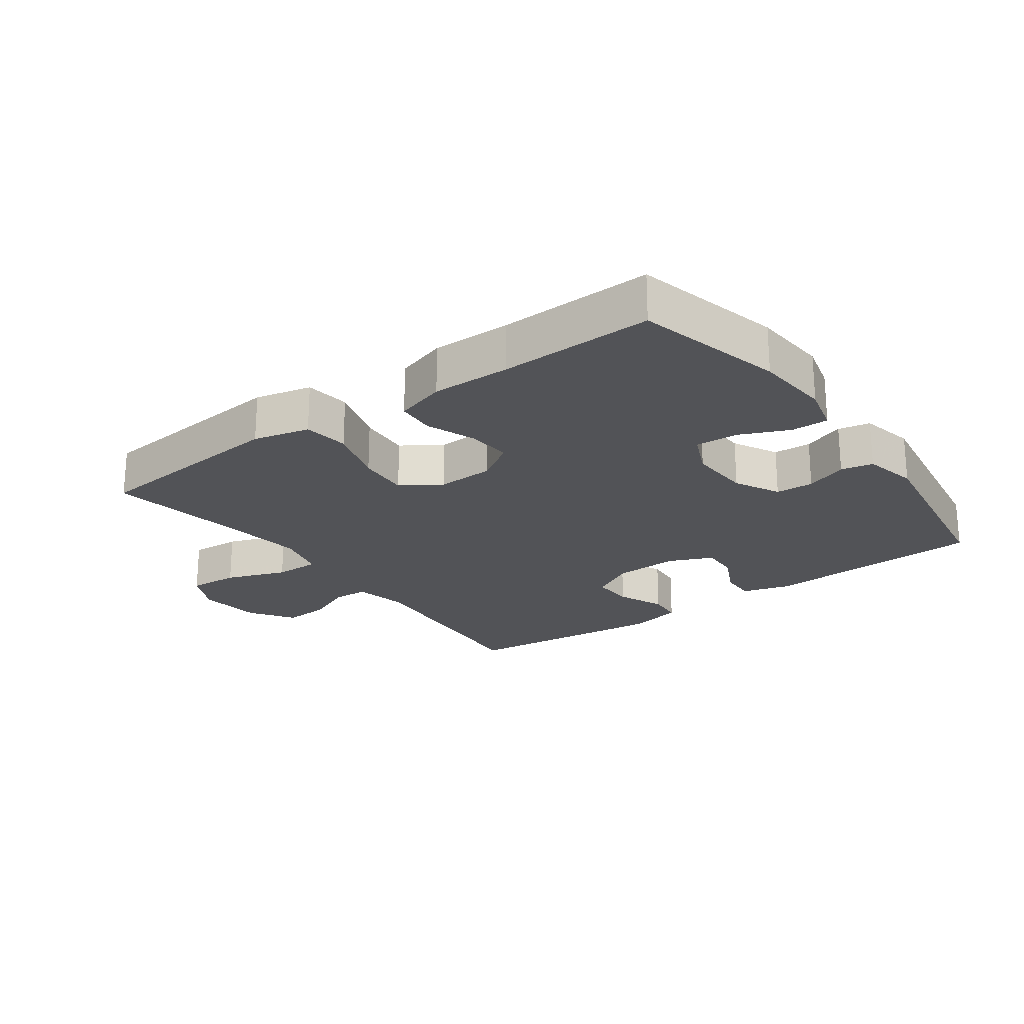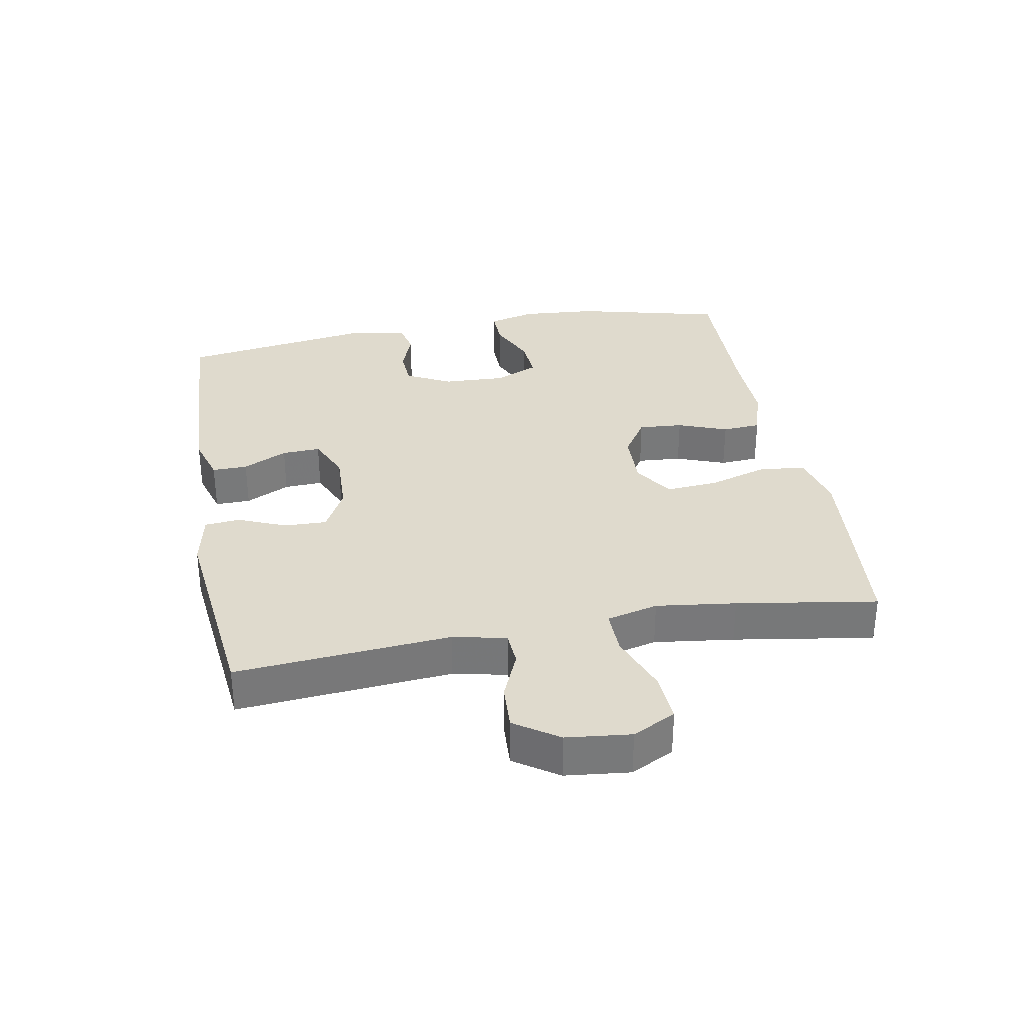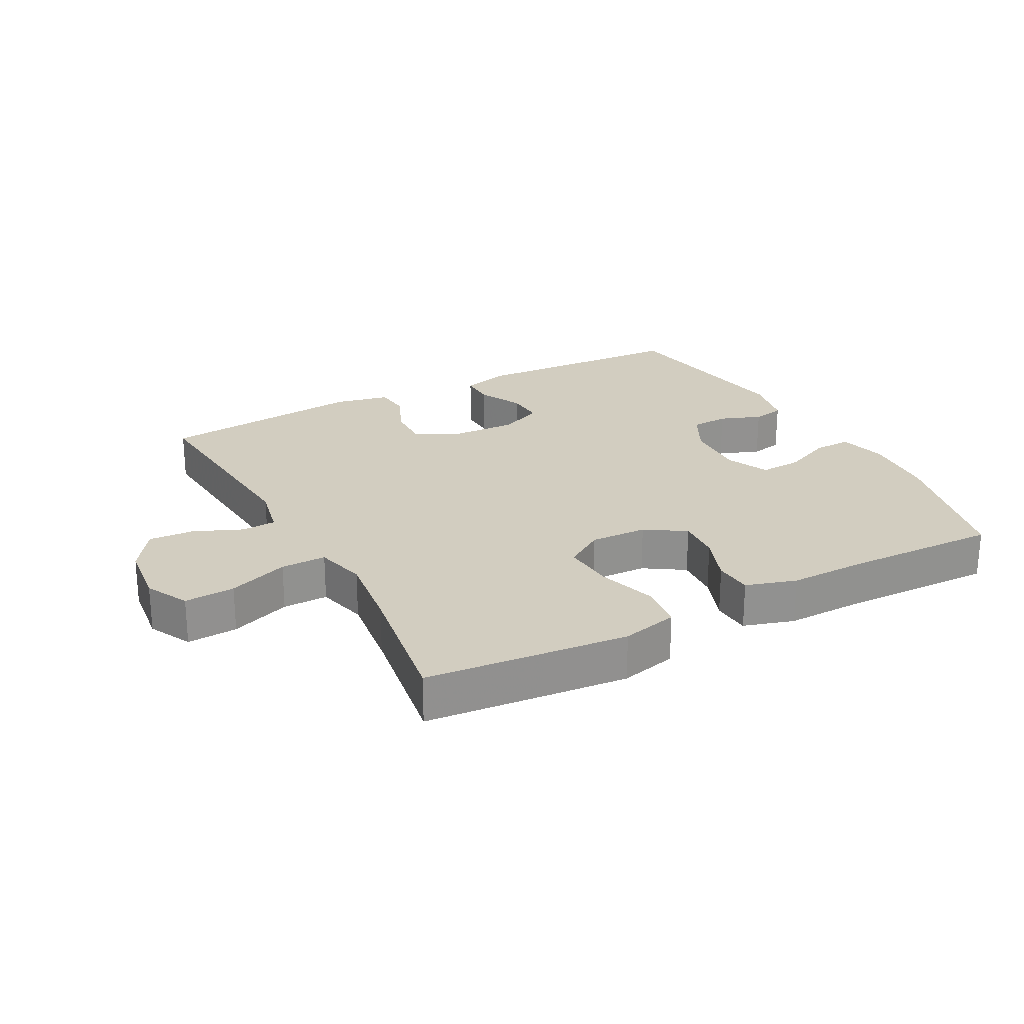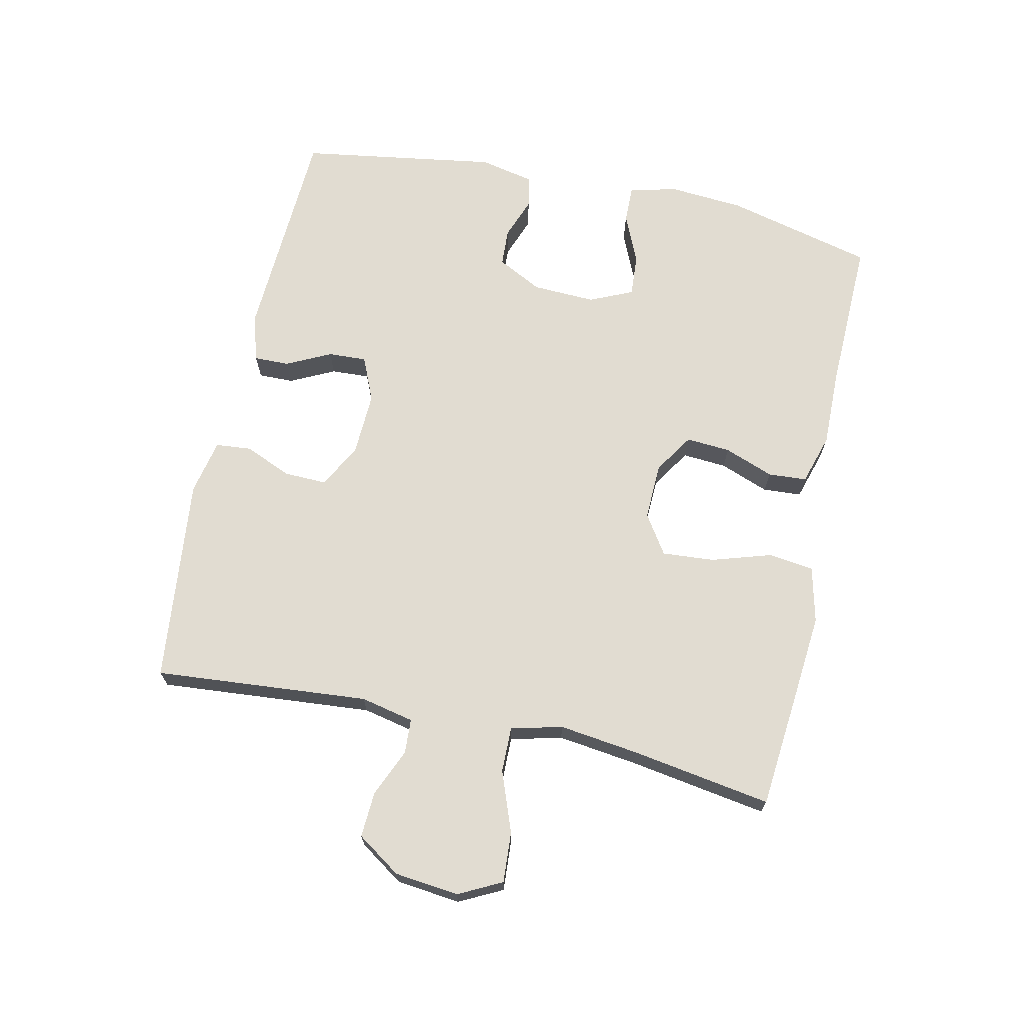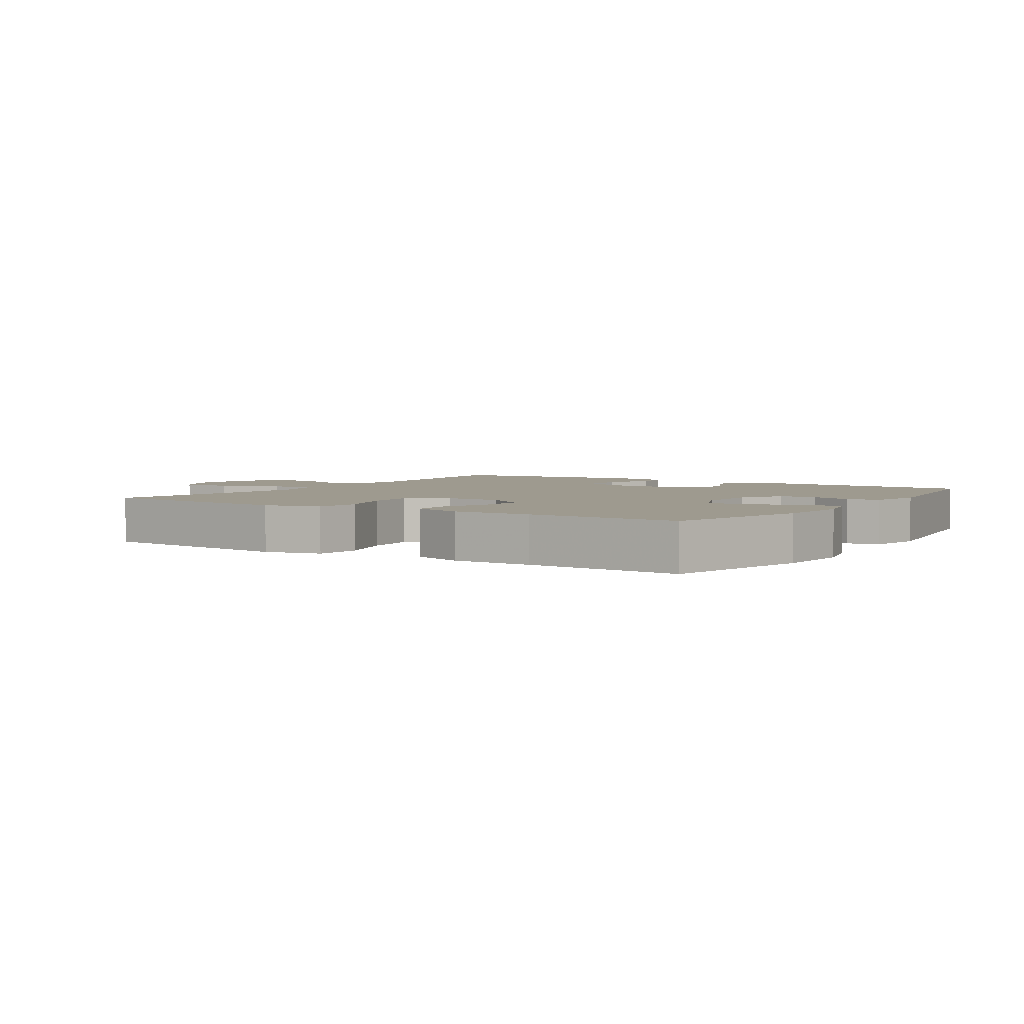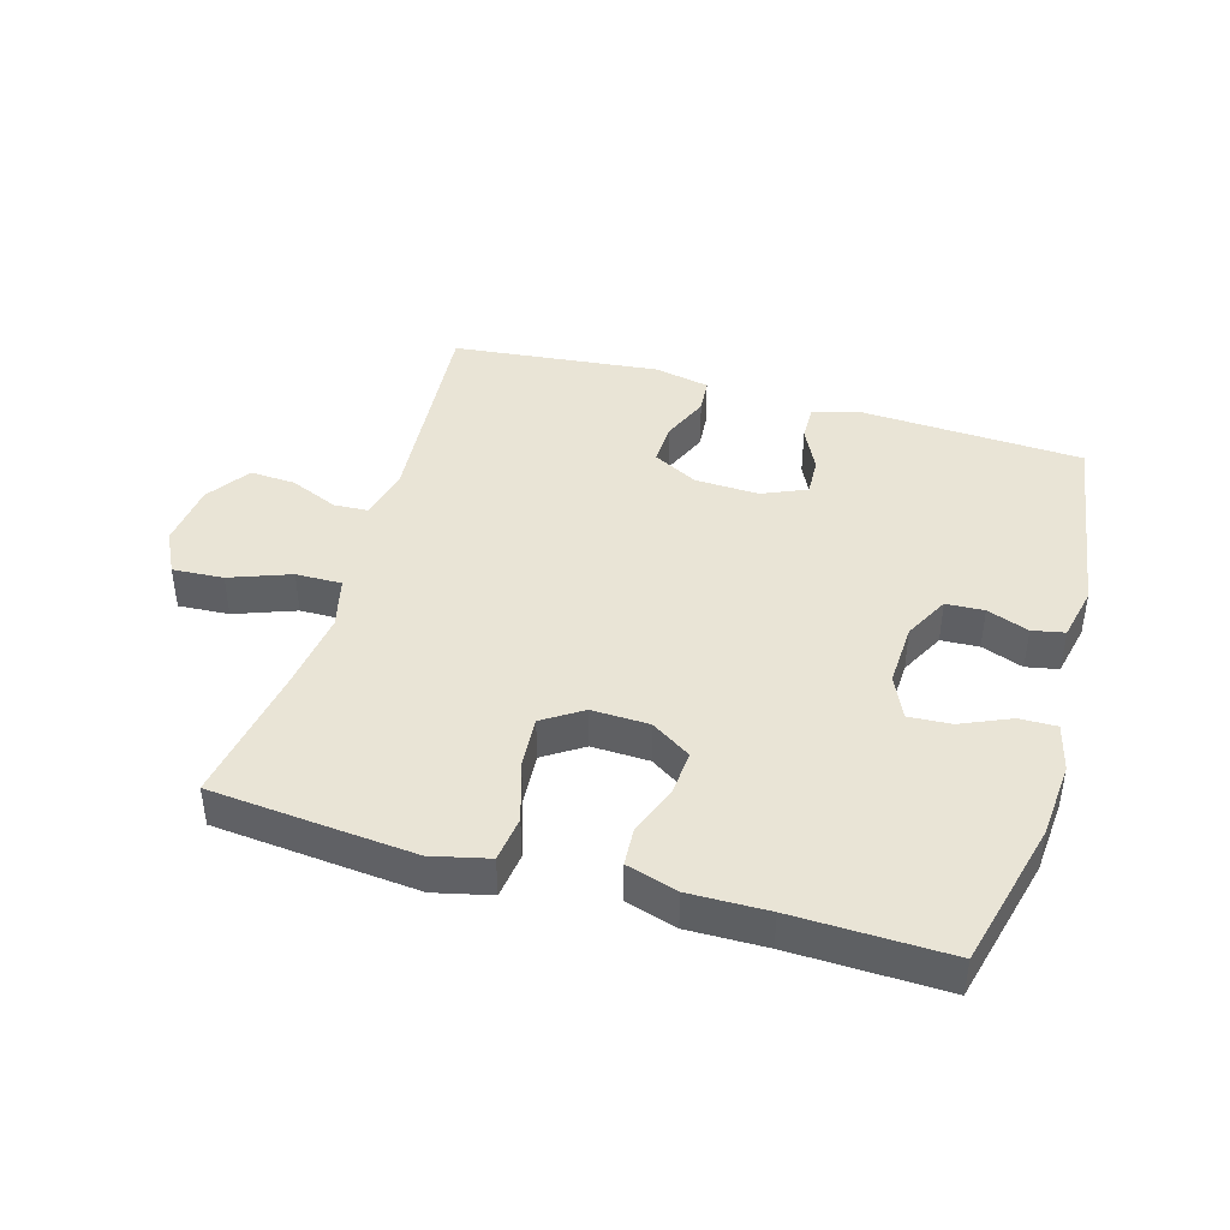
<metadata>
{"format":"obj","ext":"obj","renderer":"f3d","projection":"perspective","resolution":1024,"background":"white","views":[{"elev":-22.4,"azim":-143.9,"up":"+Y"},{"elev":32.7,"azim":79.6,"up":"+Y"},{"elev":24.4,"azim":151.9,"up":"+Y"},{"elev":69.0,"azim":102.3,"up":"+Y"},{"elev":3.6,"azim":-146.9,"up":"+Y"},{"elev":42.5,"azim":-163.7,"up":"+Y"}]}
</metadata>
<code>
v 0.5 0.07 -0.5
v 0.317 0.07 -0.517
v 0.184 0.07 -0.529
v 0.096 0.07 -0.508
v 0.087 0.07 -0.437
v 0.116 0.07 -0.344
v 0.122 0.07 -0.263
v 0.061 0.07 -0.223
v -0.028 0.07 -0.226
v -0.09 0.07 -0.266
v -0.085 0.07 -0.335
v -0.056 0.07 -0.412
v -0.06 0.07 -0.472
v -0.139 0.07 -0.496
v -0.261 0.07 -0.494
v -0.5 0.07 -0.5
v -0.557 0.07 -0.27
v -0.566 0.07 -0.152
v -0.547 0.07 -0.078
v -0.489 0.07 -0.079
v -0.412 0.07 -0.113
v -0.346 0.07 -0.117
v -0.316 0.07 -0.05
v -0.32 0.07 0.048
v -0.356 0.07 0.118
v -0.415 0.07 0.121
v -0.48 0.07 0.097
v -0.53 0.07 0.107
v -0.548 0.07 0.192
v -0.5 0.07 0.5
v -0.155 0.07 0.517
v -0.081 0.07 0.495
v -0.082 0.07 0.44
v -0.116 0.07 0.371
v -0.119 0.07 0.311
v -0.05 0.07 0.281
v 0.05 0.07 0.285
v 0.119 0.07 0.322
v 0.117 0.07 0.388
v 0.086 0.07 0.462
v 0.091 0.07 0.517
v 0.177 0.07 0.535
v 0.5 0.07 0.5
v 0.472 0.07 0.166
v 0.49 0.07 0.083
v 0.544 0.07 0.08
v 0.619 0.07 0.112
v 0.69 0.07 0.116
v 0.736 0.07 0.048
v 0.747 0.07 -0.052
v 0.713 0.07 -0.119
v 0.634 0.07 -0.114
v 0.54 0.07 -0.079
v 0.469 0.07 -0.078
v 0.449 0.07 -0.158
v 0.465 0.07 -0.282
v 0.5 0 -0.5
v 0.317 0 -0.517
v 0.184 0 -0.529
v 0.096 0 -0.508
v 0.087 0 -0.437
v 0.116 0 -0.344
v 0.122 0 -0.263
v 0.061 0 -0.223
v -0.028 0 -0.226
v -0.09 0 -0.266
v -0.085 0 -0.335
v -0.056 0 -0.412
v -0.06 0 -0.472
v -0.139 0 -0.496
v -0.261 0 -0.494
v -0.5 0 -0.5
v -0.557 0 -0.27
v -0.566 0 -0.152
v -0.547 0 -0.078
v -0.489 0 -0.079
v -0.412 0 -0.113
v -0.346 0 -0.117
v -0.316 0 -0.05
v -0.32 0 0.048
v -0.356 0 0.118
v -0.415 0 0.121
v -0.48 0 0.097
v -0.53 0 0.107
v -0.548 0 0.192
v -0.5 0 0.5
v -0.155 0 0.517
v -0.081 0 0.495
v -0.082 0 0.44
v -0.116 0 0.371
v -0.119 0 0.311
v -0.05 0 0.281
v 0.05 0 0.285
v 0.119 0 0.322
v 0.117 0 0.388
v 0.086 0 0.462
v 0.091 0 0.517
v 0.177 0 0.535
v 0.5 0 0.5
v 0.472 0 0.166
v 0.49 0 0.083
v 0.544 0 0.08
v 0.619 0 0.112
v 0.69 0 0.116
v 0.736 0 0.048
v 0.747 0 -0.052
v 0.713 0 -0.119
v 0.634 0 -0.114
v 0.54 0 -0.079
v 0.469 0 -0.078
v 0.449 0 -0.158
v 0.465 0 -0.282
f 51 52 53
f 50 51 53
f 49 50 53
f 48 49 53
f 47 48 53
f 46 47 53
f 45 46 53 54
f 44 45 54 55
f 42 43 44
f 41 42 44
f 40 41 44
f 39 40 44
f 38 39 44 55
f 32 33 34
f 31 32 34
f 30 31 34
f 29 30 34
f 28 29 34
f 27 28 34
f 26 27 34
f 25 26 34 35
f 24 25 35 36
f 19 20 21
f 18 19 21
f 17 18 21
f 16 17 21
f 15 16 21
f 15 21 22
f 14 15 22
f 13 14 22
f 12 13 22
f 11 12 22
f 10 11 22 23
f 4 5 6
f 3 4 6
f 2 3 6
f 1 2 6
f 56 1 6
f 56 6 7
f 56 7 8
f 55 56 8
f 38 55 8
f 37 38 8
f 24 36 37
f 23 24 37
f 10 23 37
f 9 10 37
f 8 9 37
f 109 108 107
f 109 107 106
f 109 106 105
f 109 105 104
f 109 104 103
f 109 103 102
f 110 109 102 101
f 111 110 101 100
f 100 99 98
f 100 98 97
f 100 97 96
f 100 96 95
f 111 100 95 94
f 90 89 88
f 90 88 87
f 90 87 86
f 90 86 85
f 90 85 84
f 90 84 83
f 90 83 82
f 91 90 82 81
f 92 91 81 80
f 77 76 75
f 77 75 74
f 77 74 73
f 77 73 72
f 77 72 71
f 78 77 71
f 78 71 70
f 78 70 69
f 78 69 68
f 78 68 67
f 79 78 67 66
f 62 61 60
f 62 60 59
f 62 59 58
f 62 58 57
f 62 57 112
f 63 62 112
f 64 63 112
f 64 112 111
f 64 111 94
f 64 94 93
f 93 92 80
f 93 80 79
f 93 79 66
f 93 66 65
f 93 65 64
f 1 57 58 2
f 2 58 59 3
f 3 59 60 4
f 4 60 61 5
f 5 61 62 6
f 6 62 63 7
f 7 63 64 8
f 8 64 65 9
f 9 65 66 10
f 10 66 67 11
f 11 67 68 12
f 12 68 69 13
f 13 69 70 14
f 14 70 71 15
f 15 71 72 16
f 16 72 73 17
f 17 73 74 18
f 18 74 75 19
f 19 75 76 20
f 20 76 77 21
f 21 77 78 22
f 22 78 79 23
f 23 79 80 24
f 24 80 81 25
f 25 81 82 26
f 26 82 83 27
f 27 83 84 28
f 28 84 85 29
f 29 85 86 30
f 30 86 87 31
f 31 87 88 32
f 32 88 89 33
f 33 89 90 34
f 34 90 91 35
f 35 91 92 36
f 36 92 93 37
f 37 93 94 38
f 38 94 95 39
f 39 95 96 40
f 40 96 97 41
f 41 97 98 42
f 42 98 99 43
f 43 99 100 44
f 44 100 101 45
f 45 101 102 46
f 46 102 103 47
f 47 103 104 48
f 48 104 105 49
f 49 105 106 50
f 50 106 107 51
f 51 107 108 52
f 52 108 109 53
f 53 109 110 54
f 54 110 111 55
f 55 111 112 56
f 56 112 57 1

</code>
